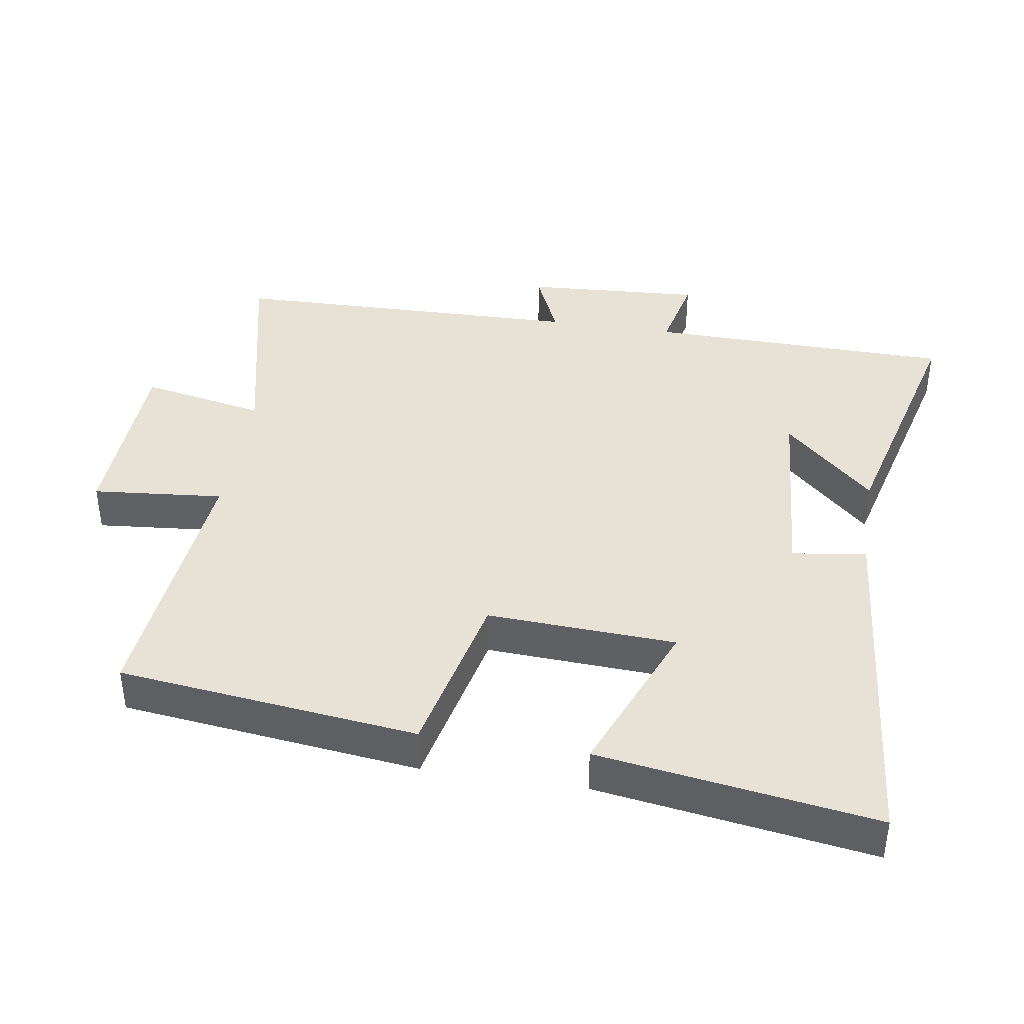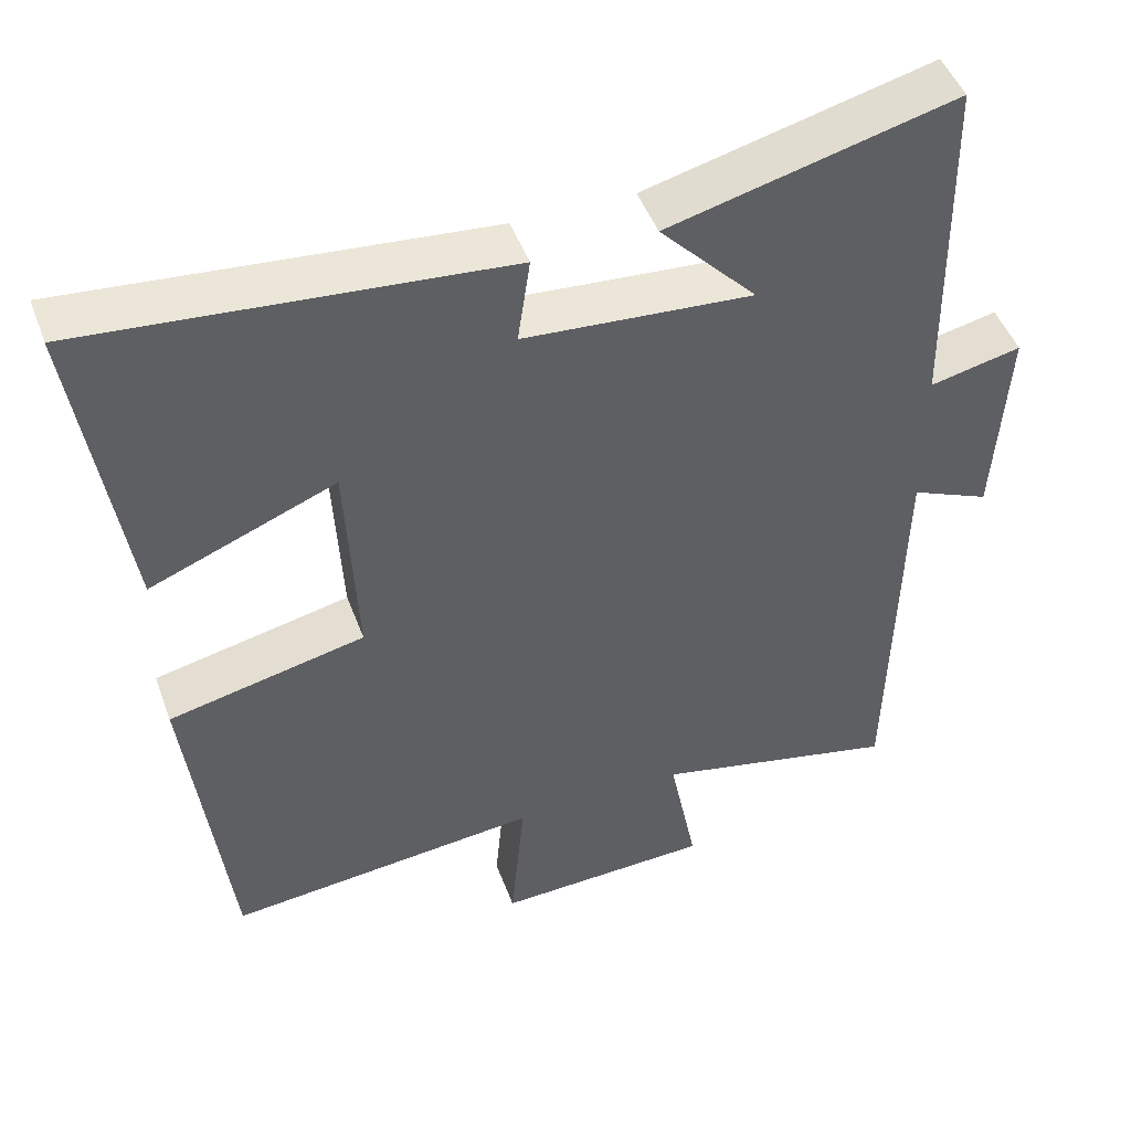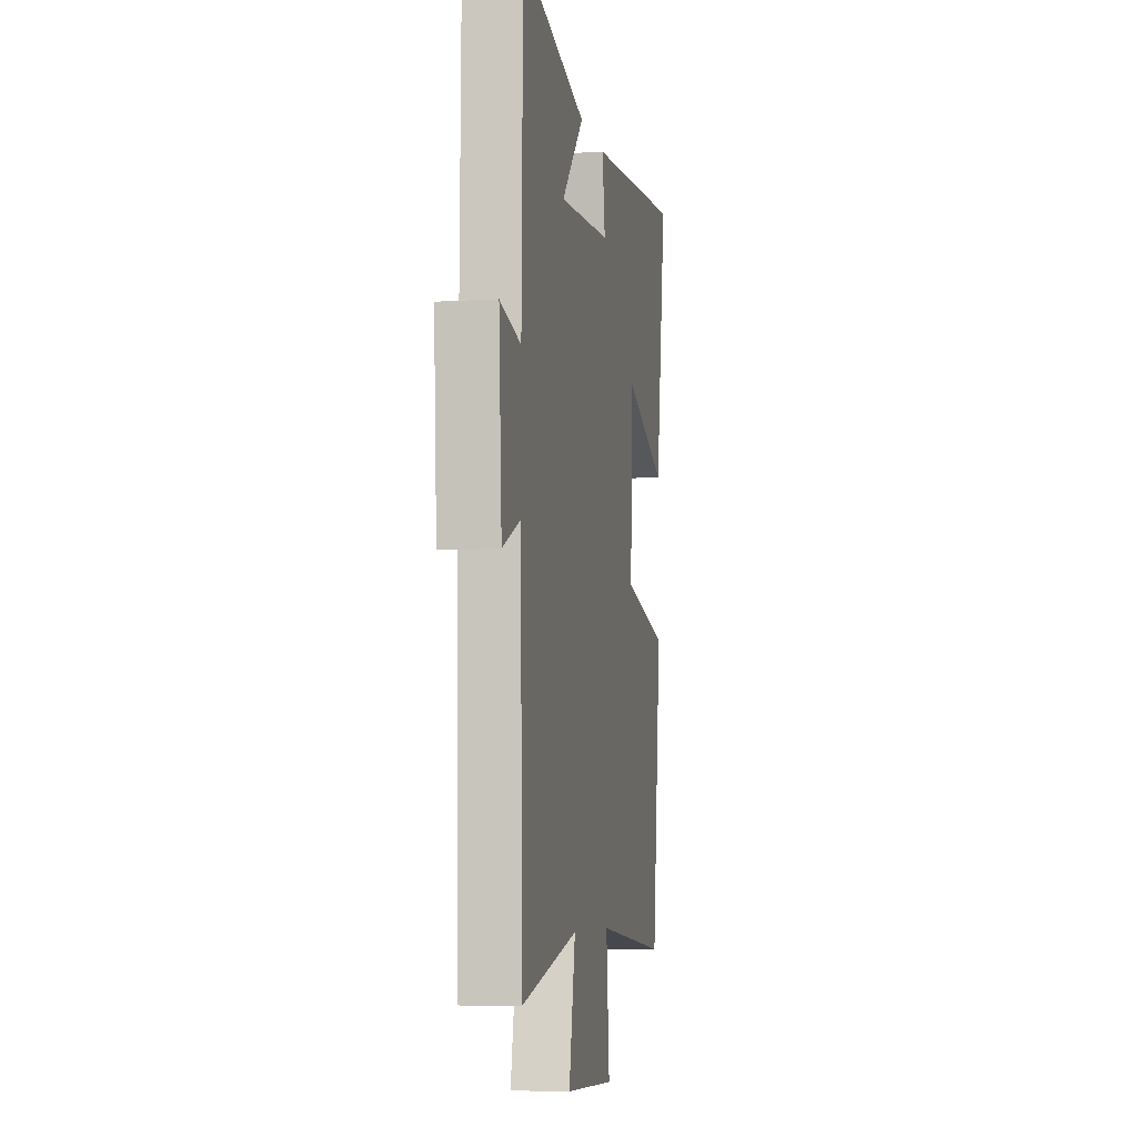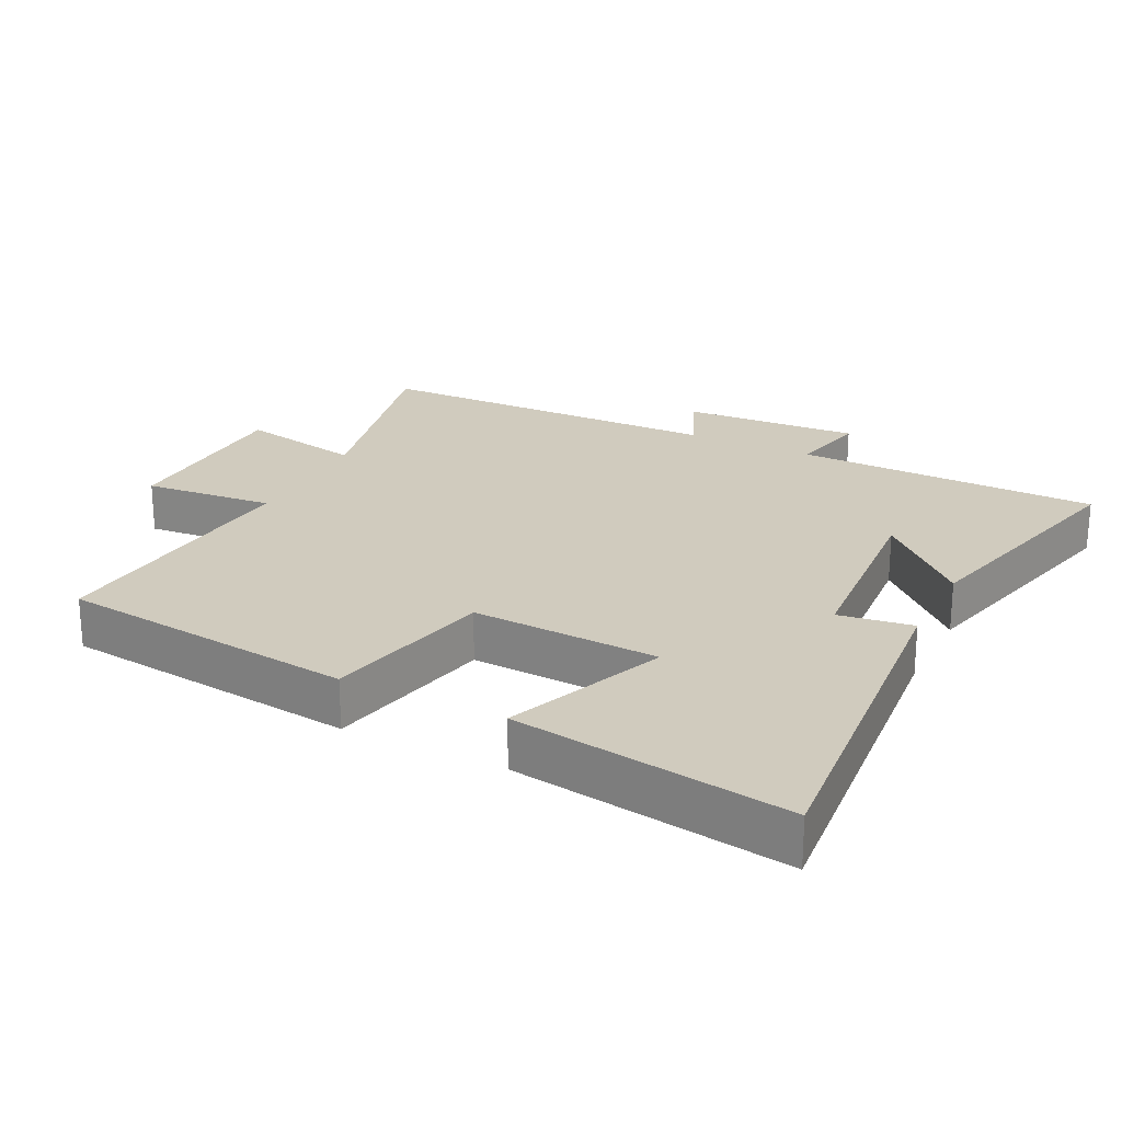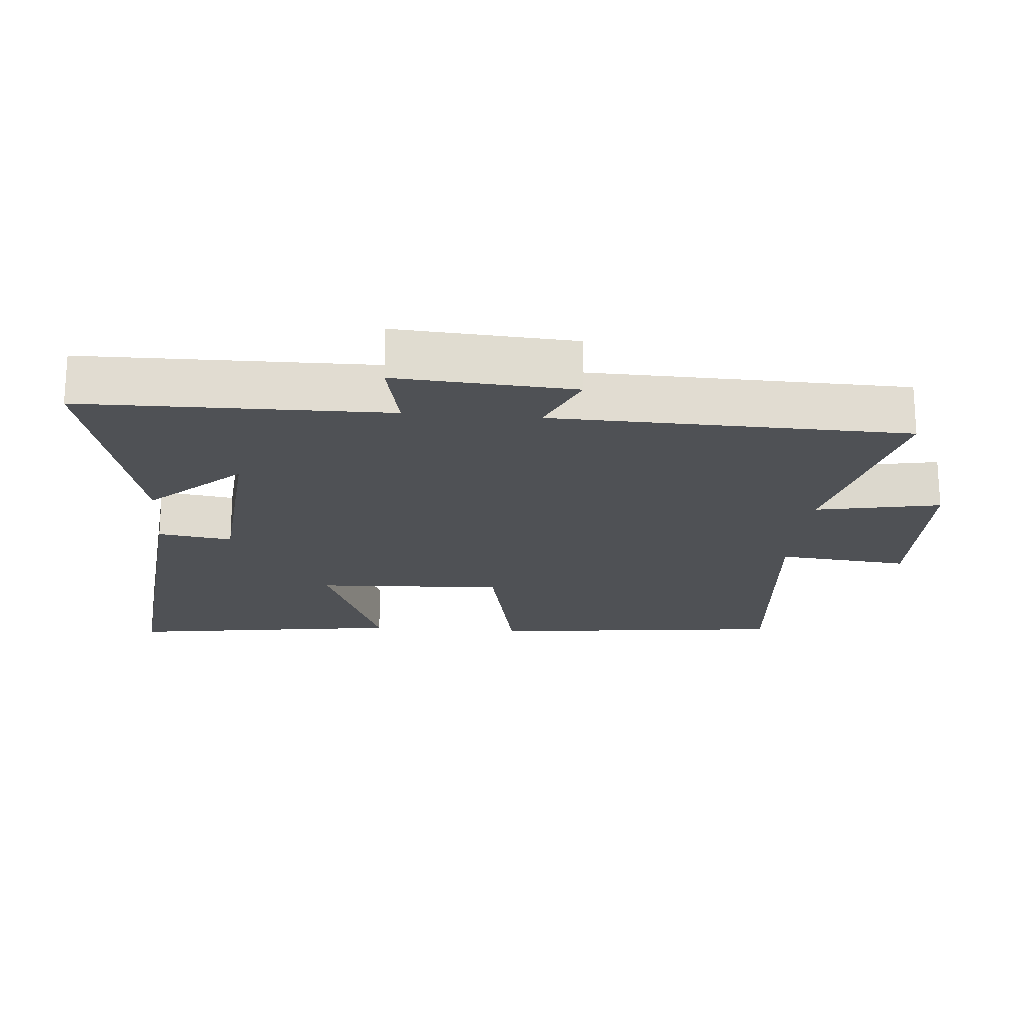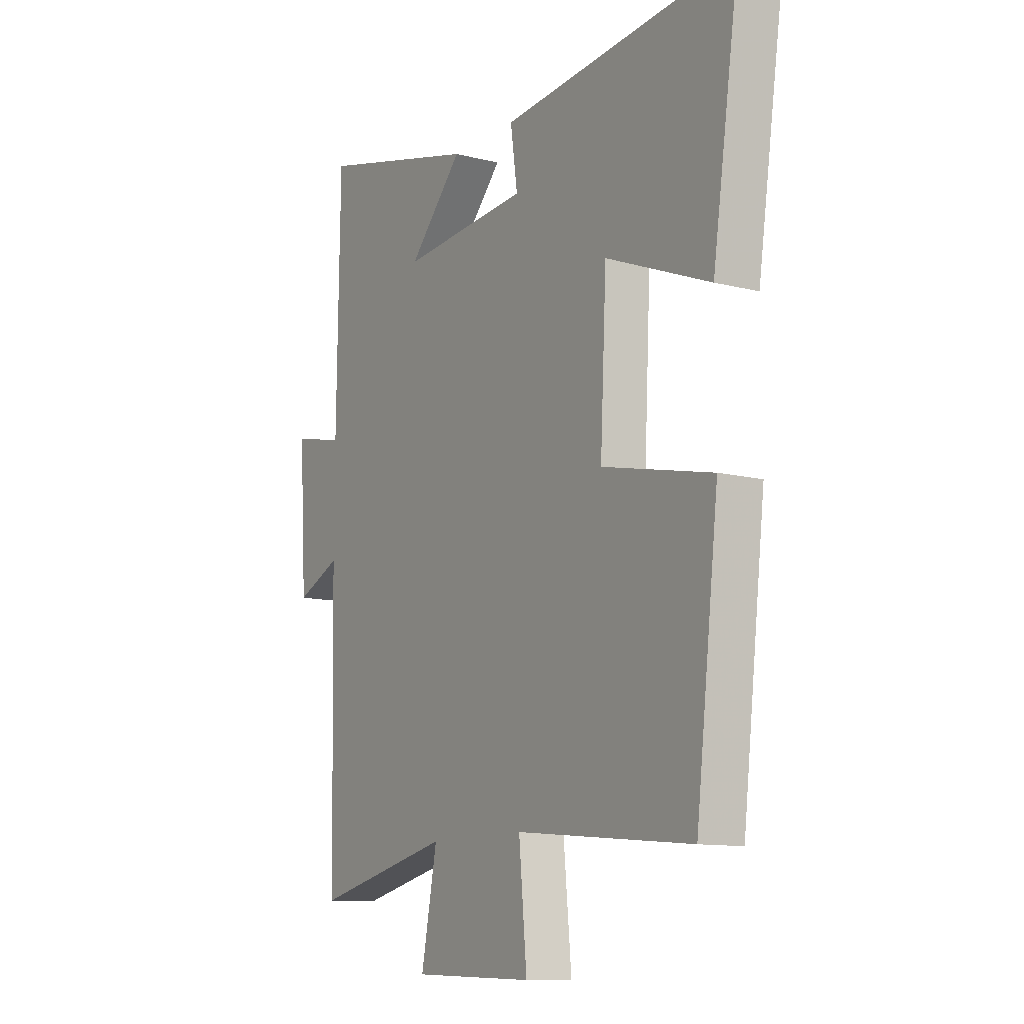
<metadata>
{"format":"obj","ext":"obj","renderer":"f3d","projection":"perspective","resolution":1024,"background":"white","views":[{"elev":40.3,"azim":-81.0,"up":"+Y"},{"elev":47.5,"azim":-19.9,"up":"+Z"},{"elev":-6.4,"azim":100.5,"up":"+Z"},{"elev":23.5,"azim":-63.5,"up":"+Y"},{"elev":-20.0,"azim":84.9,"up":"+Y"},{"elev":-11.5,"azim":-121.6,"up":"+Z"}]}
</metadata>
<code>
v 0.493 0.07 0.593
v 0.5 0.07 0.143
v 0.617 0.07 0.169
v 0.601 0.07 -0.093
v 0.5 0.07 -0.049
v 0.489 0.07 -0.571
v 0.175 0.07 -0.5
v 0.211 0.07 -0.683
v -0.065 0.07 -0.693
v -0.047 0.07 -0.5
v -0.448 0.07 -0.538
v -0.5 0.07 -0.097
v -0.249 0.07 -0.042
v -0.263 0.07 0.236
v -0.5 0.07 0.141
v -0.561 0.07 0.548
v -0.026 0.07 0.5
v -0.042 0.07 0.39
v 0.25 0.07 0.368
v 0.126 0.07 0.5
v 0.493 0 0.593
v 0.5 0 0.143
v 0.617 0 0.169
v 0.601 0 -0.093
v 0.5 0 -0.049
v 0.489 0 -0.571
v 0.175 0 -0.5
v 0.211 0 -0.683
v -0.065 0 -0.693
v -0.047 0 -0.5
v -0.448 0 -0.538
v -0.5 0 -0.097
v -0.249 0 -0.042
v -0.263 0 0.236
v -0.5 0 0.141
v -0.561 0 0.548
v -0.026 0 0.5
v -0.042 0 0.39
v 0.25 0 0.368
v 0.126 0 0.5
f 19 20 1 2
f 18 19 2
f 15 16 17 18
f 14 15 18
f 13 14 18 2
f 10 11 12 13
f 10 13 2 3
f 7 8 9 10
f 7 10 3
f 5 6 7
f 5 7 3
f 3 4 5
f 22 21 40 39
f 22 39 38
f 38 37 36 35
f 38 35 34
f 22 38 34 33
f 33 32 31 30
f 23 22 33 30
f 30 29 28 27
f 23 30 27
f 27 26 25
f 23 27 25
f 25 24 23
f 1 21 22 2
f 2 22 23 3
f 3 23 24 4
f 4 24 25 5
f 5 25 26 6
f 6 26 27 7
f 7 27 28 8
f 8 28 29 9
f 9 29 30 10
f 10 30 31 11
f 11 31 32 12
f 12 32 33 13
f 13 33 34 14
f 14 34 35 15
f 15 35 36 16
f 16 36 37 17
f 17 37 38 18
f 18 38 39 19
f 19 39 40 20
f 20 40 21 1

</code>
